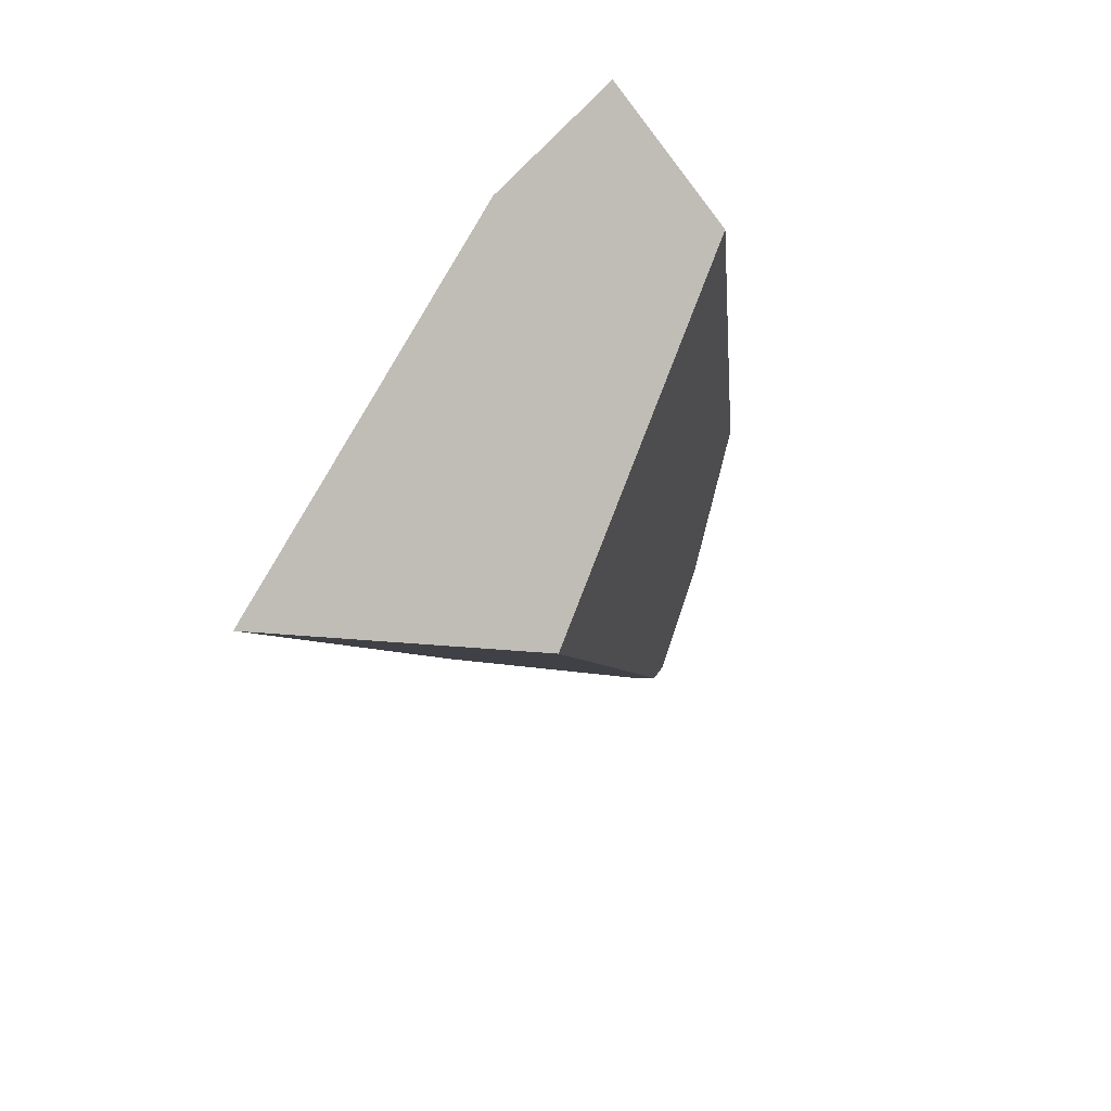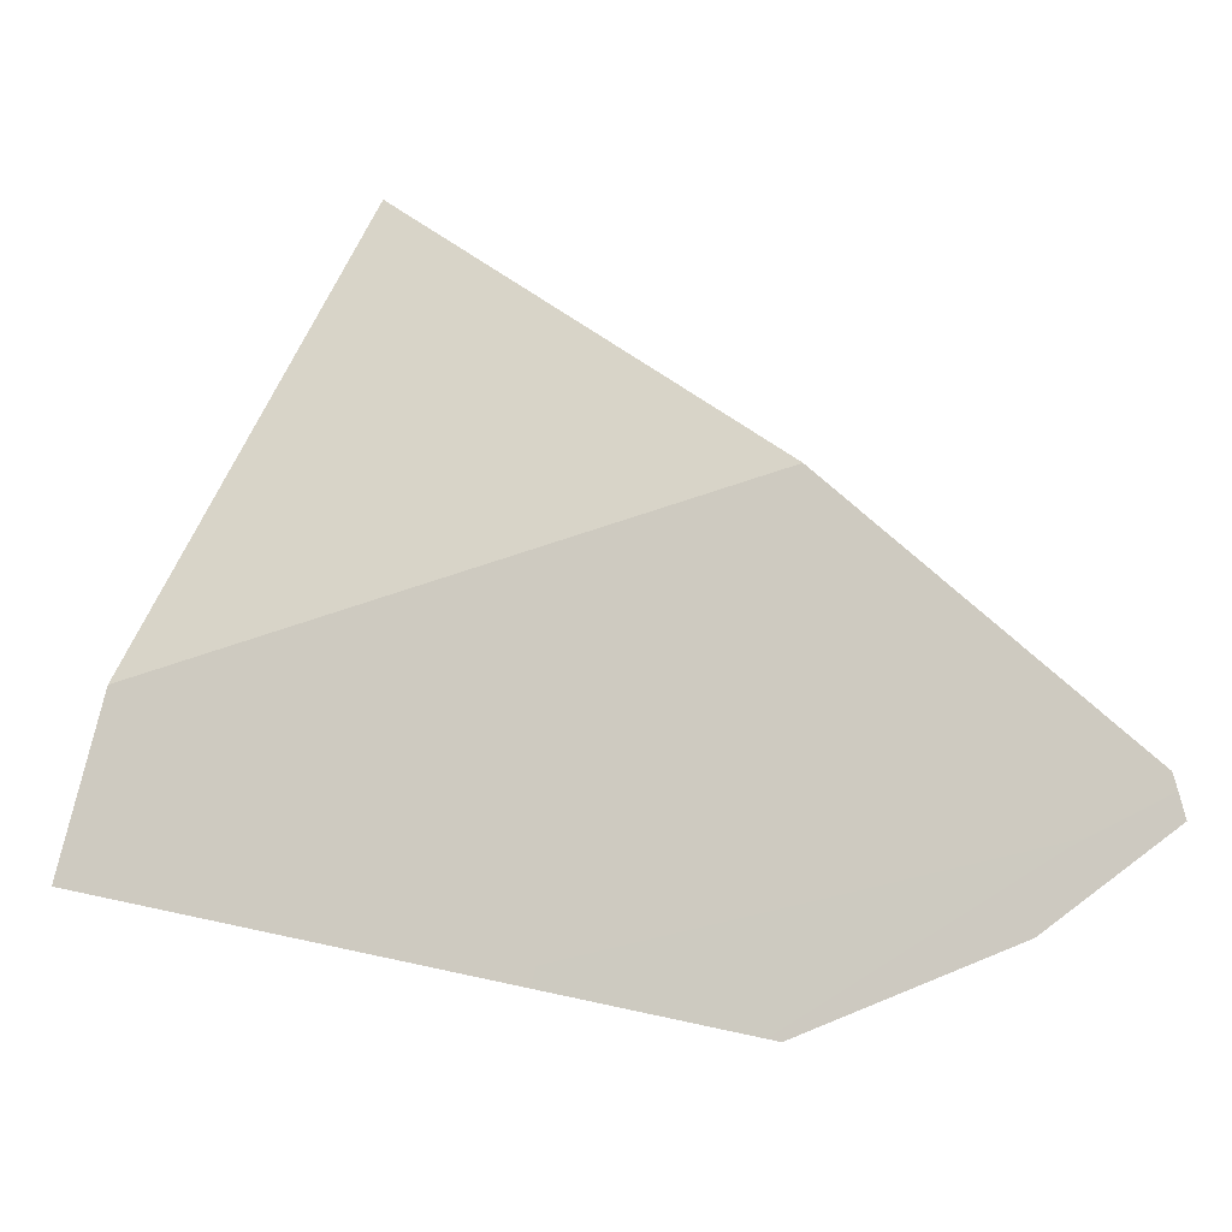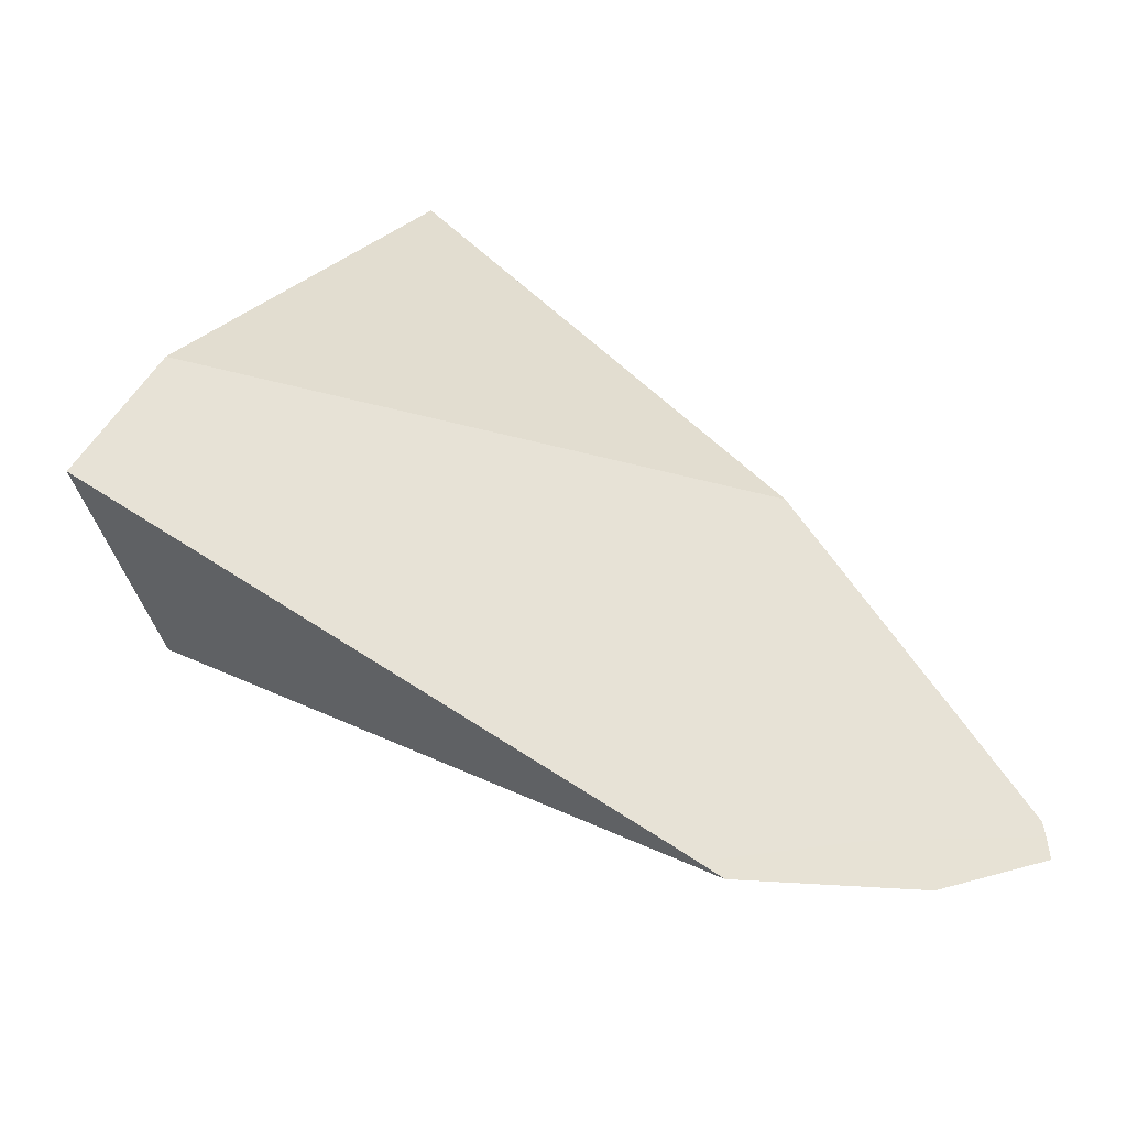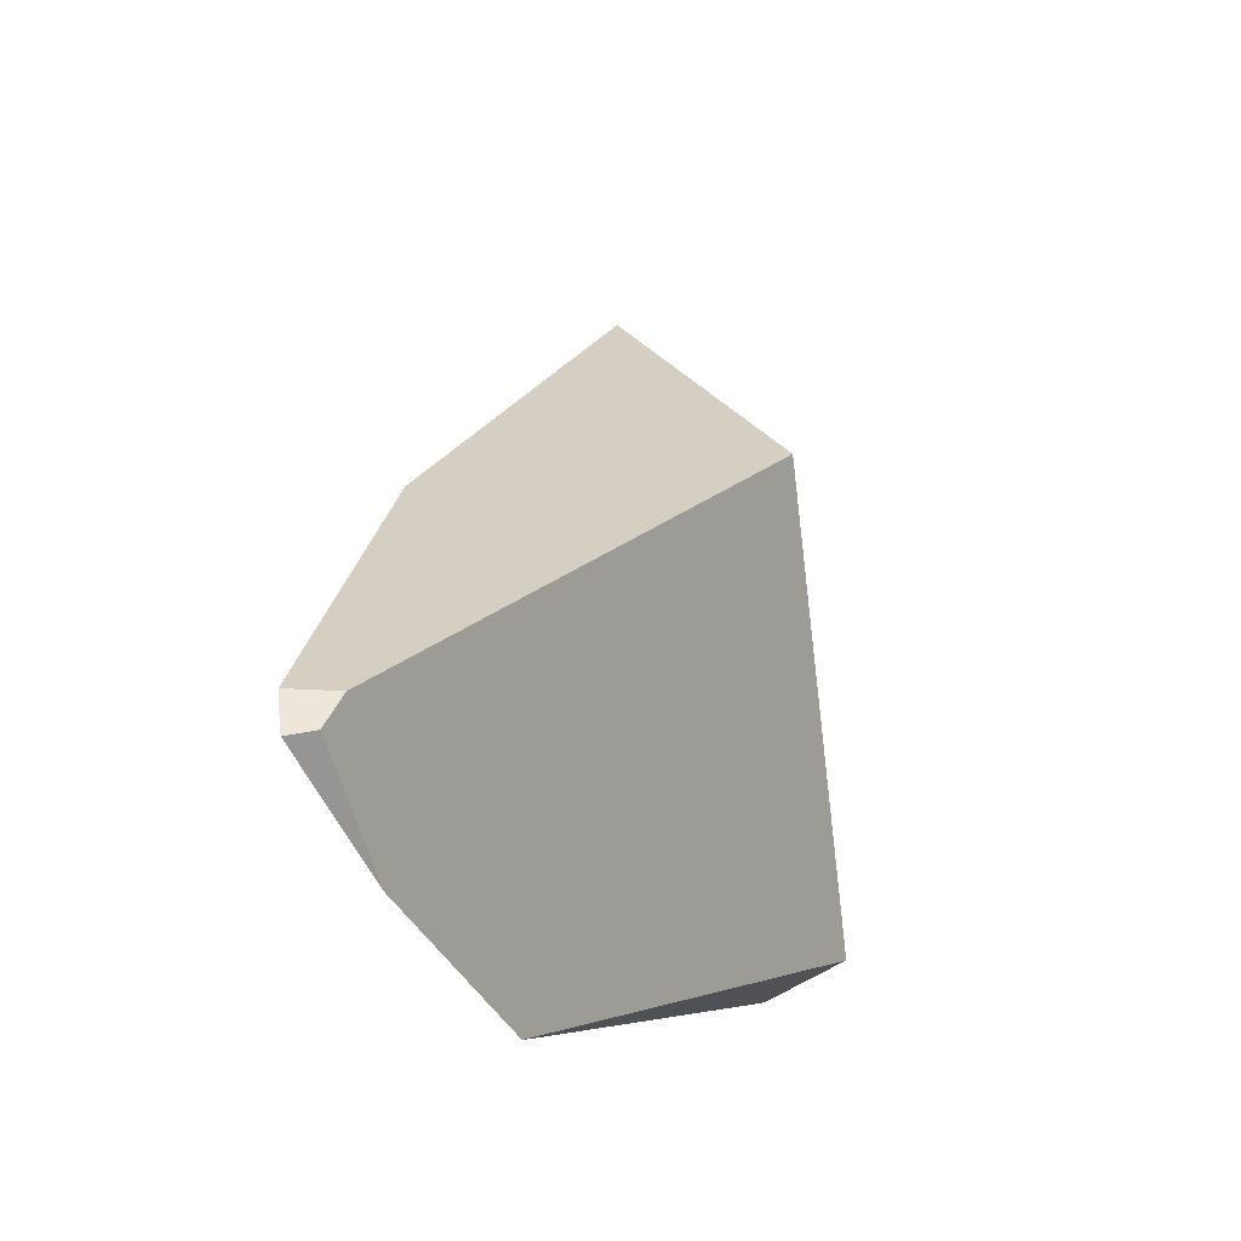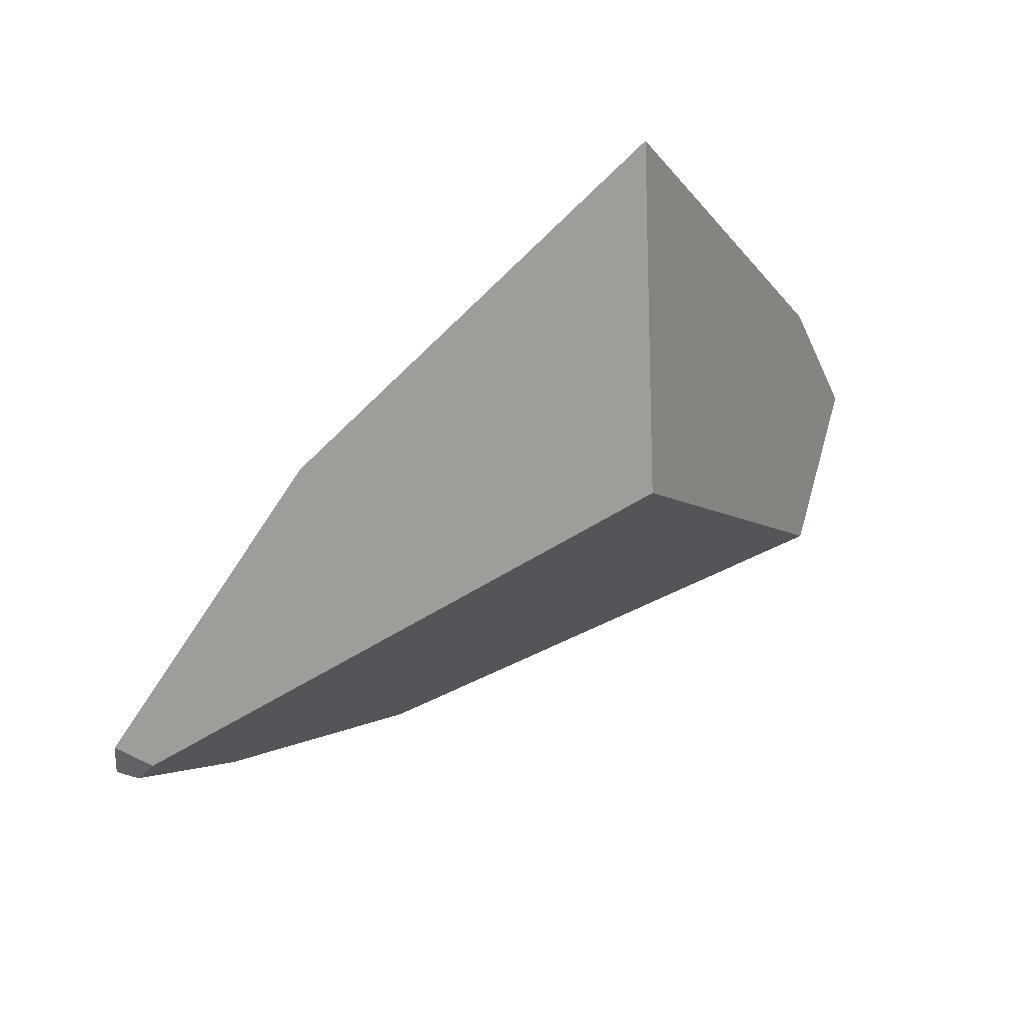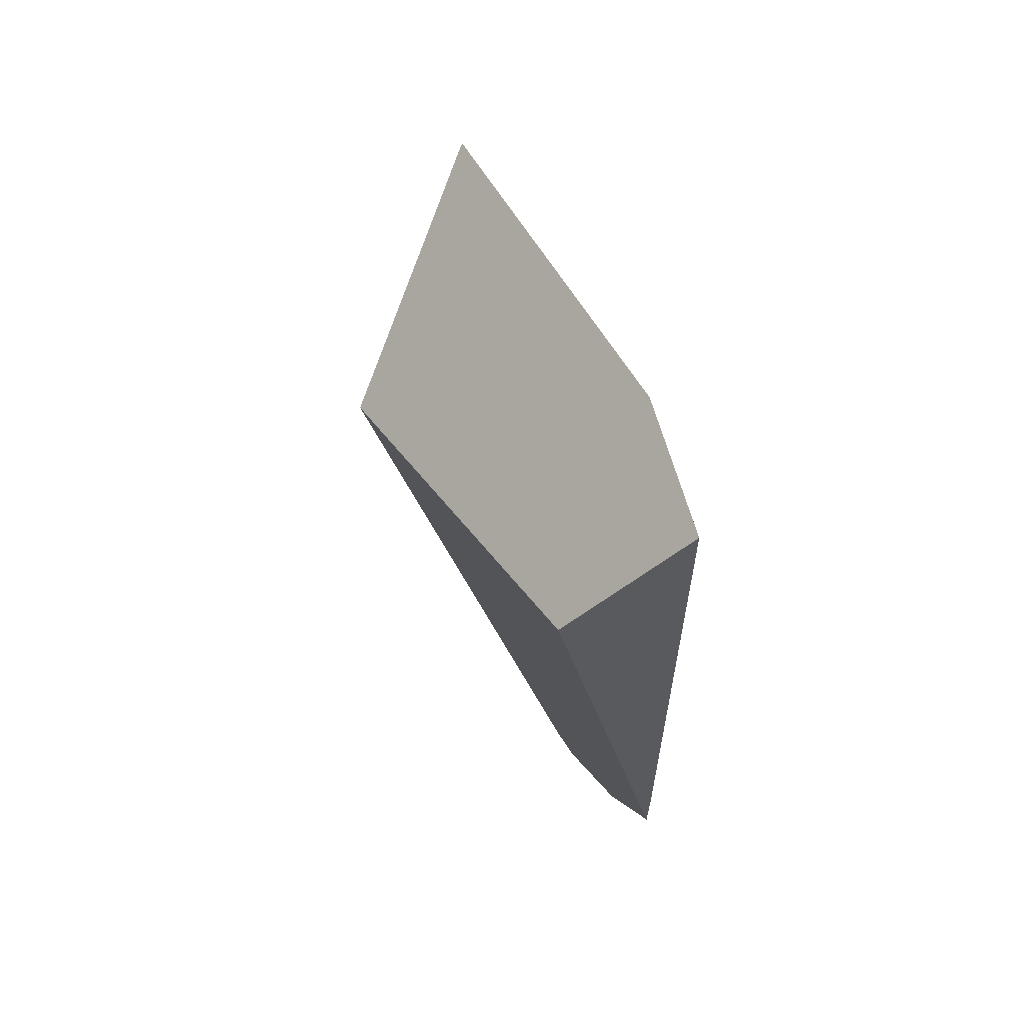
<metadata>
{"format":"obj","ext":"obj","renderer":"f3d","projection":"perspective","resolution":1024,"background":"white","views":[{"elev":50.3,"azim":36.1,"up":"+Y"},{"elev":-23.1,"azim":-73.3,"up":"+Z"},{"elev":-54.0,"azim":-111.3,"up":"+Z"},{"elev":-20.4,"azim":28.6,"up":"+Z"},{"elev":60.2,"azim":64.7,"up":"+Z"},{"elev":72.7,"azim":156.3,"up":"+Y"}]}
</metadata>
<code>
v 0.7466 -0.2088 0.07577
v 0.7442 -0.09476 0.03703
v 0.7519 -0.2491 0.1095
v 0.7431 -0.2786 0.1216
v 0.7466 -0.2088 0.07577
v 0.7519 -0.2491 0.1095
v 0.7495 -0.2728 0.1239
v 0.74 -0.2763 0.1345
v 0.7431 -0.2786 0.1216
v 0.7518 -0.2707 0.1247
v 0.7466 -0.2677 0.1435
v 0.7531 -0.2695 0.1251
v 0.7589 -0.2581 0.1436
v 0.7544 -0.2683 0.1256
v 0.7544 -0.2683 0.1256
v 0.7589 -0.2581 0.1436
v 0.7532 -0.259 0.1178
v 0.7532 -0.259 0.1178
v 0.7495 -0.2728 0.1239
v 0.7518 -0.2707 0.1247
v 0.7531 -0.2695 0.1251
v 0.7544 -0.2683 0.1256
v 0.7622 -0.2424 0.1545
v 0.7589 -0.2581 0.1436
v 0.7622 -0.2424 0.1545
v 0.7466 -0.2677 0.1435
v 0.7268 -0.2353 0.1825
v 0.738 -0.2745 0.1433
v 0.7393 -0.2757 0.1373
v 0.738 -0.2745 0.1433
v 0.7393 -0.2757 0.1372
v 0.7398 -0.2762 0.1349
v 0.7396 -0.06561 0.04448
v 0.7464 -0.07647 0.04299
v 0.7442 -0.09476 0.03703
v 0.7468 -0.07384 0.04385
v 0.7468 -0.07384 0.04385
v 0.785 -0.1308 0.2316
v 0.7464 -0.07647 0.04299
v 0.7475 -0.06818 0.04569
v 0.7483 -0.06155 0.04785
v 0.7501 -0.04682 0.05265
v 0.79 -0.1065 0.2485
v 0.6946 -0.1229 0.2949
v 0.785 -0.1308 0.2316
v 0.79 -0.1065 0.2485
v 0.7662 -0.2227 0.1681
v 0.7662 -0.2227 0.1681
v 0.683 0.1832 0.283
v 0.8127 0.05541 0.3125
v 0.6804 0.2159 0.2183
v 0.8135 0.05278 0.3167
v 0.6838 0.1729 0.3033
v 0.8189 0.0343 0.3458
v 0.8081 0.03881 0.3562
v 0.8189 0.0343 0.3458
v 0.8081 0.03881 0.3562
v 0.816 0.02018 0.336
v 0.816 0.02018 0.336
v 0.8135 0.05278 0.3167
v 0.8189 0.0343 0.3458
v 0.8144 0.01233 0.3306
v 0.8127 0.05541 0.3125
v 0.8098 -0.009859 0.3153
v 0.81 0.06453 0.2981
v 0.81 0.06453 0.2981
v 0.784 0.1533 0.1582
v 0.6879 0.2299 0.1747
v 0.7813 0.1622 0.1442
v 0.6901 0.2339 0.1622
v 0.7805 0.1651 0.1397
v 0.6964 0.2457 0.1254
v 0.7777 0.1745 0.1248
v 0.7777 0.1745 0.1248
v 0.6964 0.2457 0.1254
v 0.7501 -0.04682 0.05265
v 0.7483 -0.06155 0.04785
v 0.7475 -0.06818 0.04569
v 0.7777 0.1745 0.1248
v 0.7805 0.1651 0.1397
v 0.7813 0.1622 0.1442
v 0.784 0.1533 0.1582
v 0.7983 -0.06618 0.2763
v 0.7982 -0.06655 0.2761
v 0.7982 -0.06655 0.2761
v 0.7983 -0.06618 0.2763
v 0.6939 -0.08948 0.3227
v 0.8022 -0.04712 0.2895
v 0.8042 -0.03708 0.2964
v 0.6928 -0.02996 0.3722
v 0.8098 -0.009859 0.3153
v 0.8144 0.01233 0.3306
v 0.692 0.007743 0.4036
v 0.7887 0.047 0.3752
v 0.6912 0.05305 0.4413
v 0.739 0.06785 0.4234
v 0.6905 0.08826 0.4706
v 0.6855 0.1513 0.346
v 0.7887 0.047 0.3752
v 0.6867 0.1362 0.3758
v 0.739 0.06785 0.4234
v 0.6877 0.1235 0.401
v 0.6891 0.1052 0.437
v 0.6905 0.08826 0.4706
v 0.8042 -0.03708 0.2964
v 0.8022 -0.04712 0.2895
v 0.7442 -0.09476 0.03703
v 0.7466 -0.2088 0.07577
v 0.74 -0.2763 0.1345
v 0.7431 -0.2786 0.1216
v 0.7396 -0.06561 0.04448
v 0.7398 -0.2762 0.1349
v 0.6946 -0.1229 0.2949
v 0.6804 0.2159 0.2183
v 0.7268 -0.2353 0.1825
v 0.6804 0.2159 0.2183
v 0.6946 -0.1229 0.2949
v 0.683 0.1832 0.283
v 0.6891 0.1052 0.437
v 0.6912 0.05305 0.4413
v 0.6905 0.08826 0.4706
v 0.692 0.007743 0.4036
v 0.6877 0.1235 0.401
v 0.6928 -0.02996 0.3722
v 0.6867 0.1362 0.3758
v 0.6855 0.1513 0.346
v 0.6939 -0.08948 0.3227
v 0.6838 0.1729 0.3033
v 0.6901 0.2339 0.1622
v 0.6964 0.2457 0.1254
v 0.7393 -0.2757 0.1372
v 0.6879 0.2299 0.1747
v 0.7393 -0.2757 0.1373
v 0.738 -0.2745 0.1433
f 1 2 3
f 4 5 6
f 7 8 9
f 10 8 7
f 10 11 8
f 12 11 10
f 12 13 11
f 14 13 12
f 15 2 16
f 17 2 15
f 3 2 17
f 6 18 4
f 18 19 4
f 18 20 19
f 18 21 20
f 21 18 22
f 16 2 23
f 24 25 26
f 26 25 27
f 26 27 28
f 29 11 30
f 31 11 29
f 11 31 32
f 11 32 8
f 33 34 35
f 34 33 36
f 37 38 39
f 40 38 37
f 41 38 40
f 42 38 41
f 38 42 43
f 44 45 46
f 45 44 47
f 38 48 2
f 39 38 2
f 23 2 48
f 27 25 47
f 47 44 27
f 49 50 51
f 49 52 50
f 53 52 49
f 53 54 52
f 55 54 53
f 56 57 58
f 59 60 61
f 62 60 59
f 63 60 62
f 63 62 64
f 65 63 64
f 51 50 66
f 51 66 67
f 67 68 51
f 69 68 67
f 69 70 68
f 71 70 69
f 71 72 70
f 73 72 71
f 74 33 75
f 76 33 74
f 77 33 76
f 33 77 78
f 36 33 78
f 42 79 80
f 42 80 81
f 42 81 82
f 42 82 83
f 84 42 83
f 43 42 84
f 44 46 85
f 44 85 86
f 86 87 44
f 88 87 86
f 89 87 88
f 89 90 87
f 91 90 89
f 92 90 91
f 92 93 90
f 58 93 92
f 58 57 93
f 93 57 94
f 94 95 93
f 96 95 94
f 97 95 96
f 98 55 53
f 98 99 55
f 98 100 99
f 101 99 100
f 102 101 100
f 102 103 101
f 103 104 101
f 65 64 105
f 106 65 105
f 65 106 82
f 106 83 82
f 107 108 109
f 109 108 110
f 111 109 112
f 107 109 111
f 113 114 115
f 116 117 118
f 119 120 121
f 119 122 120
f 123 122 119
f 123 124 122
f 125 124 123
f 126 124 125
f 126 127 124
f 128 127 126
f 128 117 127
f 118 117 128
f 111 129 130
f 112 129 111
f 131 129 112
f 131 132 129
f 133 132 131
f 133 115 132
f 134 115 133
f 115 114 132

</code>
